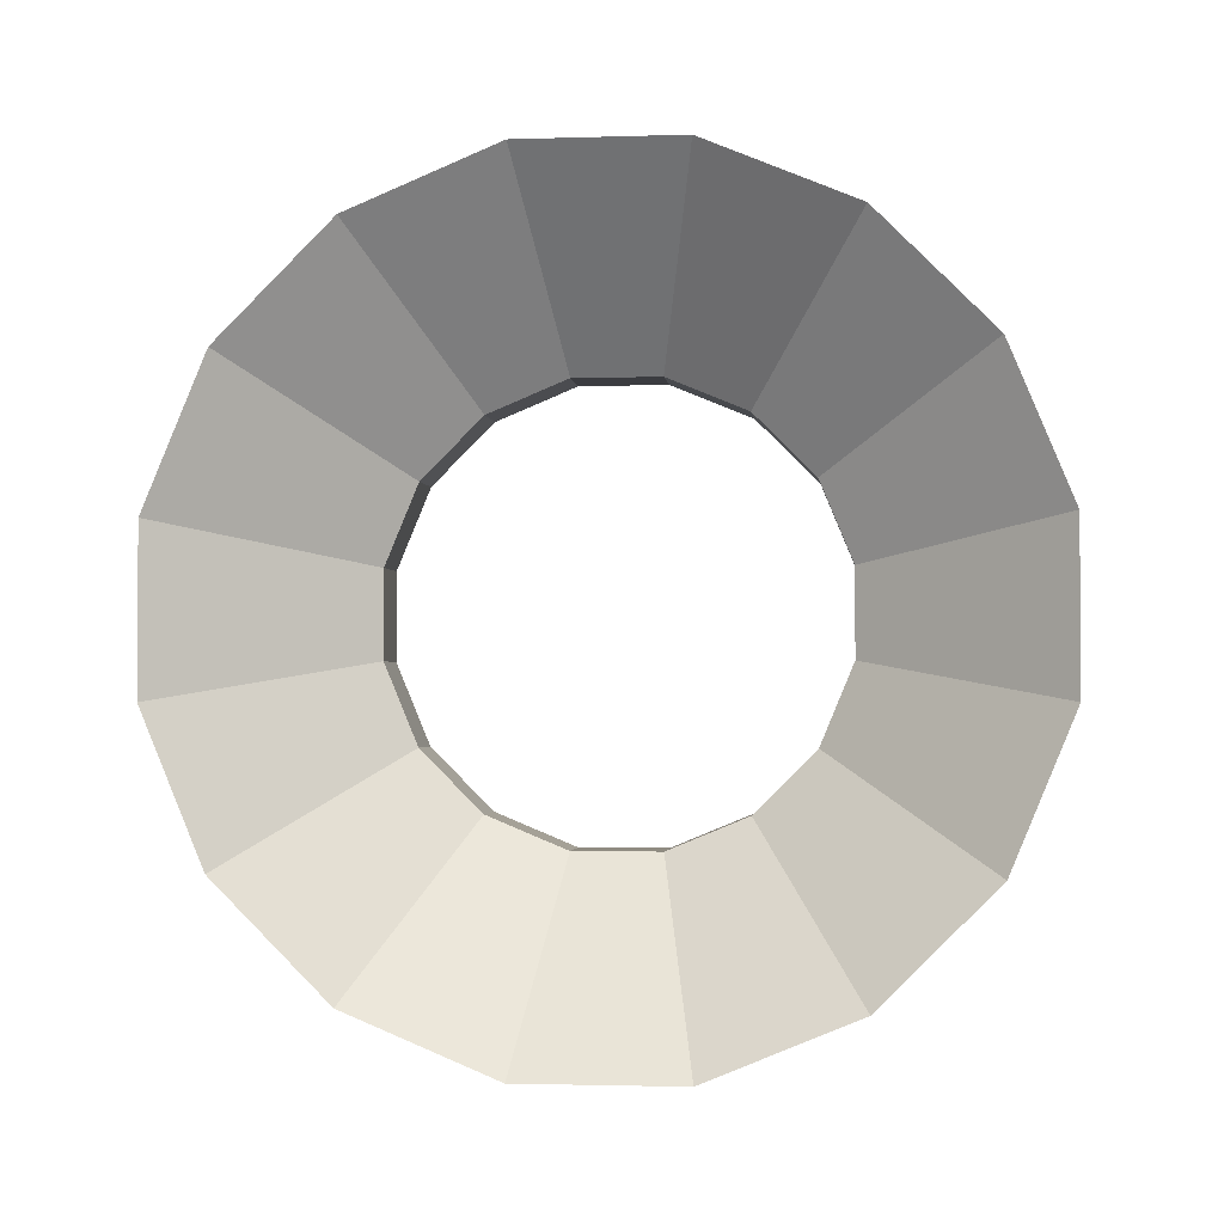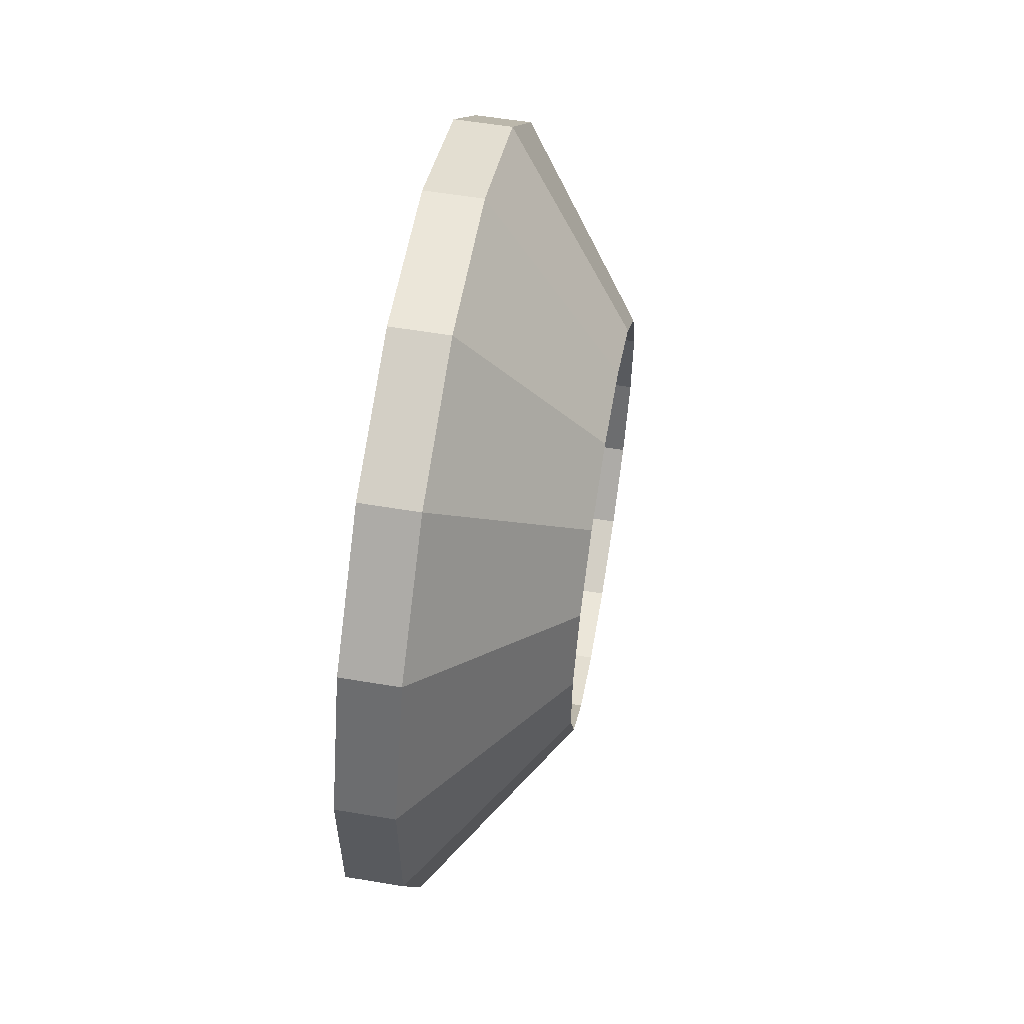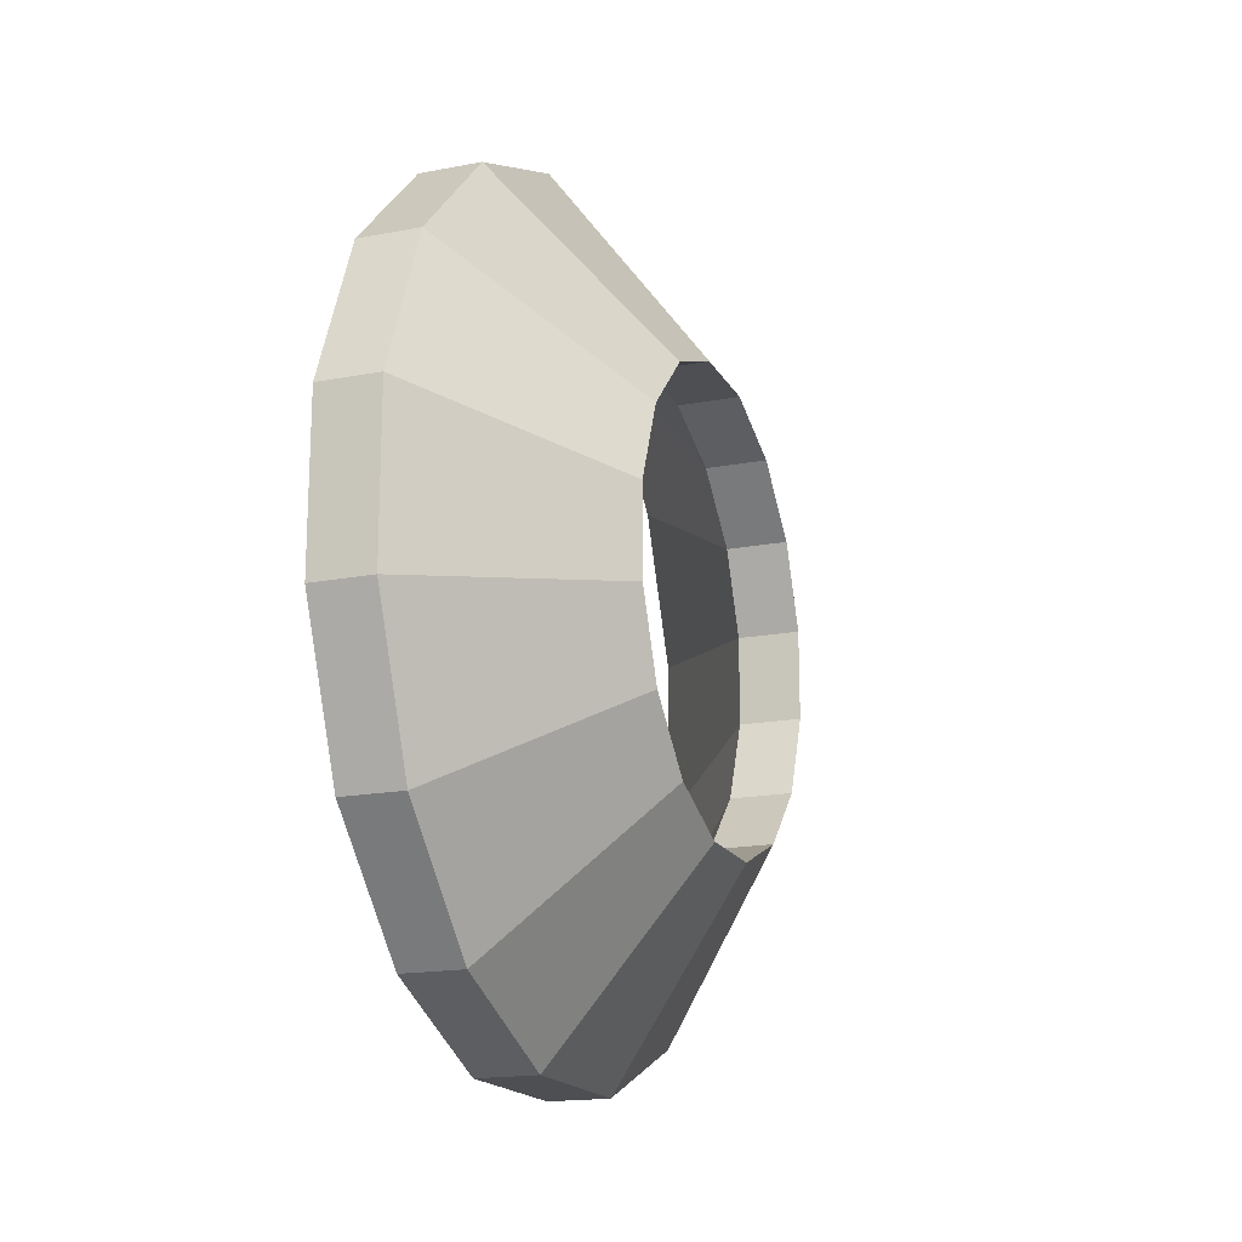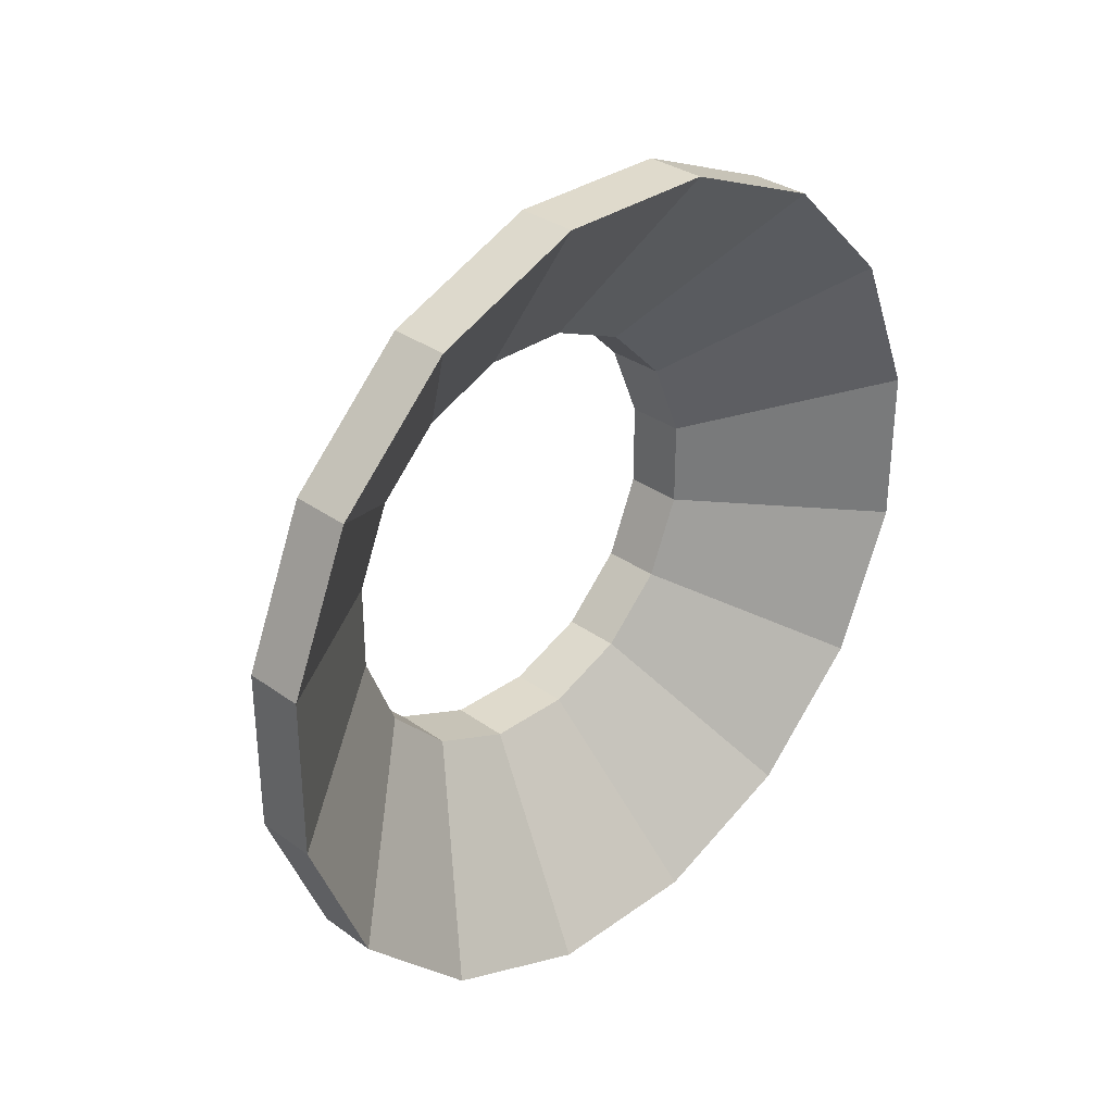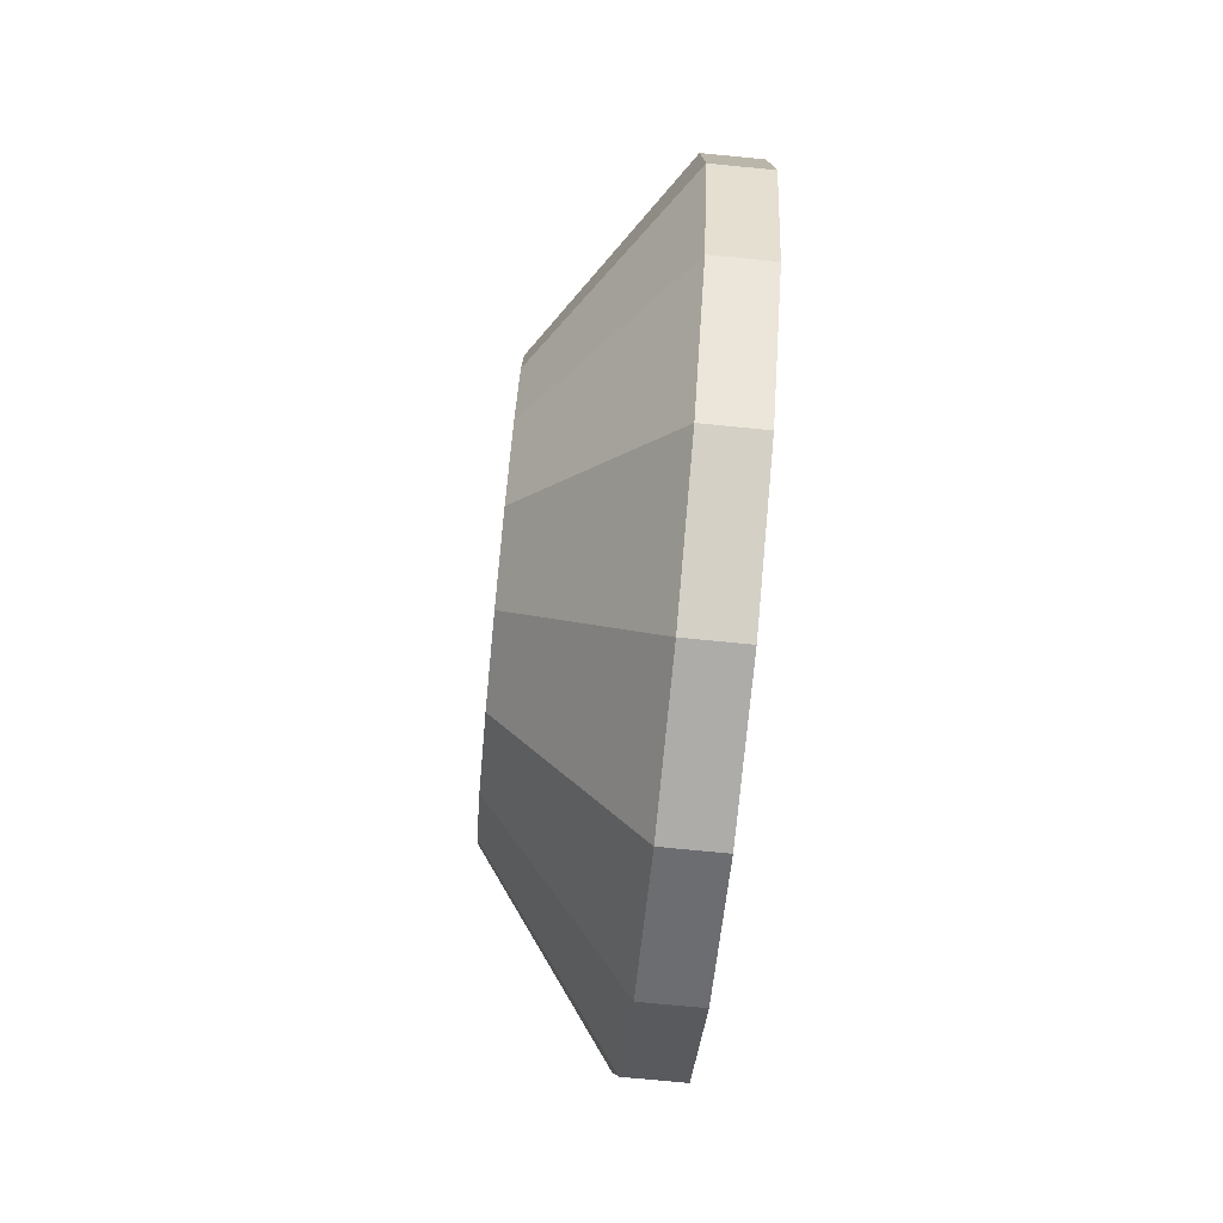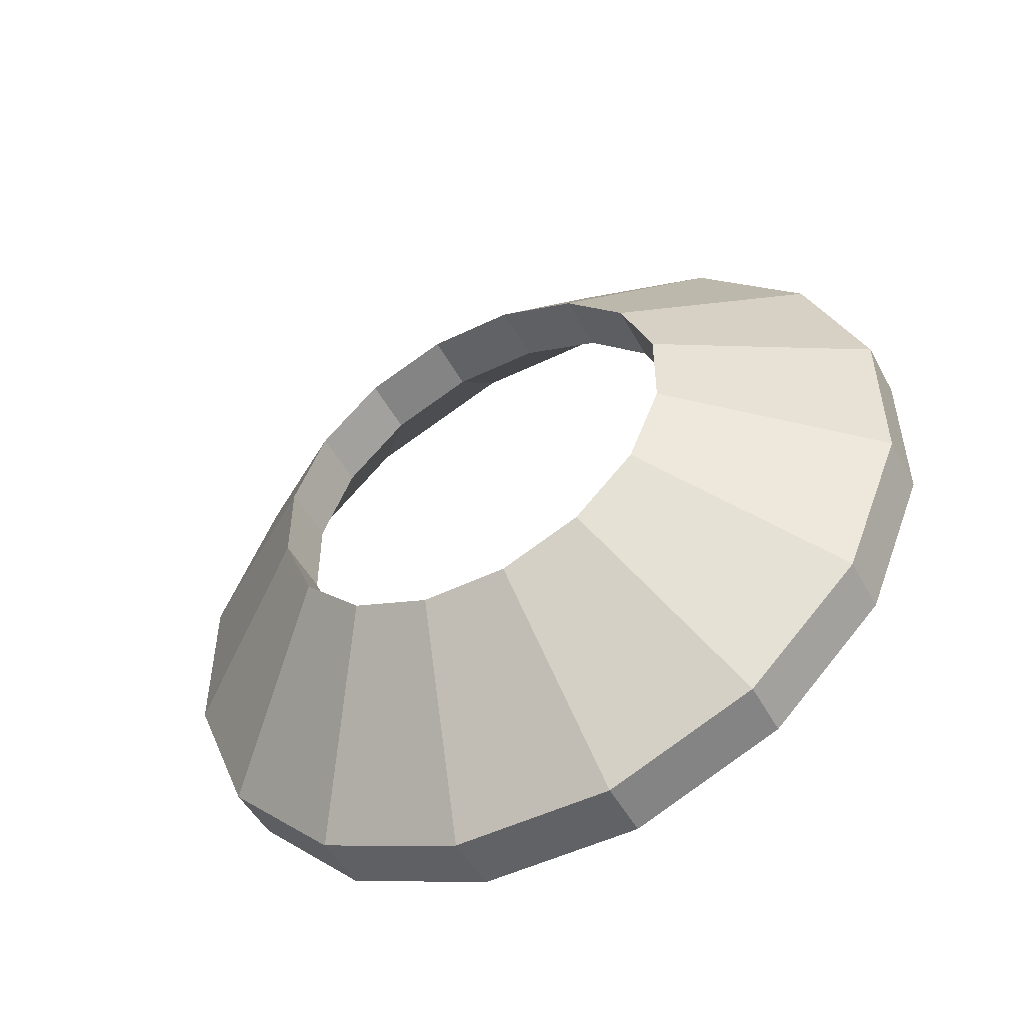
<metadata>
{"format":"obj","ext":"obj","renderer":"f3d","projection":"perspective","resolution":1024,"background":"white","views":[{"elev":-2.1,"azim":-83.5,"up":"+Y"},{"elev":57.5,"azim":9.9,"up":"+Y"},{"elev":-17.7,"azim":20.5,"up":"+Z"},{"elev":32.4,"azim":-135.0,"up":"+Y"},{"elev":-76.7,"azim":174.5,"up":"+Y"},{"elev":-50.5,"azim":117.9,"up":"+Z"}]}
</metadata>
<code>
o tube
v 0.01563 0.06371 0.3203
v -0.03125 0.06371 0.3203
v 0.125 0.03388 0.1703
v 0.07813 0.03388 0.1703
v 0.01563 0.1814 0.2715
v -0.03125 0.1814 0.2715
v 0.125 0.09649 0.1444
v 0.07813 0.09649 0.1444
v 0.01563 0.2715 0.1814
v -0.03125 0.2715 0.1814
v 0.125 0.1444 0.09649
v 0.07813 0.1444 0.09649
v -0.03125 0.3203 0.06371
v 0.125 0.1703 0.03388
v 0.07813 0.1703 0.03388
v -0.03125 0.3203 -0.06371
v 0.07813 0.1703 -0.03388
v 0.01563 0.2715 -0.1814
v -0.03125 0.2715 -0.1814
v 0.125 0.1444 -0.09649
v 0.07813 0.1444 -0.09649
v 0.01563 0.1814 -0.2715
v -0.03125 0.1814 -0.2715
v 0.125 0.09649 -0.1444
v 0.07813 0.09649 -0.1444
v 0.01563 0.06371 -0.3203
v -0.03125 0.06371 -0.3203
v 0.125 0.03388 -0.1703
v 0.07813 0.03388 -0.1703
v 0.01562 -0.06371 -0.3203
v -0.03125 -0.06371 -0.3203
v 0.125 -0.03388 -0.1703
v 0.07812 -0.03388 -0.1703
v 0.01562 -0.1814 -0.2715
v -0.03125 -0.1814 -0.2715
v 0.125 -0.09649 -0.1444
v 0.07812 -0.09649 -0.1444
v 0.01562 -0.2715 -0.1814
v -0.03125 -0.2715 -0.1814
v 0.125 -0.1444 -0.09649
v 0.07812 -0.1444 -0.09649
v 0.01562 -0.3203 -0.06371
v -0.03125 -0.3203 -0.06371
v 0.125 -0.1703 -0.03388
v 0.07812 -0.1703 -0.03388
v 0.01562 -0.3203 0.06371
v -0.03125 -0.3203 0.06371
v 0.125 -0.1703 0.03388
v 0.07812 -0.1703 0.03388
v 0.01562 -0.2715 0.1814
v -0.03125 -0.2715 0.1814
v 0.125 -0.1444 0.09649
v 0.07812 -0.1444 0.09649
v 0.01562 -0.1814 0.2715
v -0.03125 -0.1814 0.2715
v 0.125 -0.09649 0.1444
v 0.07812 -0.09649 0.1444
v 0.01562 -0.06371 0.3203
v -0.03125 -0.06371 0.3203
v 0.125 -0.03388 0.1703
v 0.07812 -0.03388 0.1703
v 0.01563 0.3203 0.06371
v 0.01563 0.3203 -0.06371
v 0.125 0.1703 -0.03388
f 1 5 6 2
f 4 8 7 3
f 3 7 5 1
f 2 6 8 4
f 5 9 10 6
f 8 12 11 7
f 7 11 9 5
f 6 10 12 8
f 9 62 13 10
f 12 15 14 11
f 10 13 15 12
f 62 63 16 13
f 15 17 64 14
f 13 16 17 15
f 63 18 19 16
f 17 21 20 64
f 16 19 21 17
f 18 22 23 19
f 21 25 24 20
f 20 24 22 18
f 19 23 25 21
f 22 26 27 23
f 25 29 28 24
f 24 28 26 22
f 23 27 29 25
f 26 30 31 27
f 29 33 32 28
f 28 32 30 26
f 27 31 33 29
f 30 34 35 31
f 33 37 36 32
f 32 36 34 30
f 31 35 37 33
f 34 38 39 35
f 37 41 40 36
f 36 40 38 34
f 35 39 41 37
f 38 42 43 39
f 41 45 44 40
f 40 44 42 38
f 39 43 45 41
f 42 46 47 43
f 45 49 48 44
f 44 48 46 42
f 43 47 49 45
f 46 50 51 47
f 49 53 52 48
f 48 52 50 46
f 47 51 53 49
f 50 54 55 51
f 53 57 56 52
f 52 56 54 50
f 51 55 57 53
f 54 58 59 55
f 57 61 60 56
f 56 60 58 54
f 55 59 61 57
f 58 1 2 59
f 61 4 3 60
f 60 3 1 58
f 59 2 4 61
f 11 14 62 9
f 64 20 18 63
f 14 64 63 62

</code>
